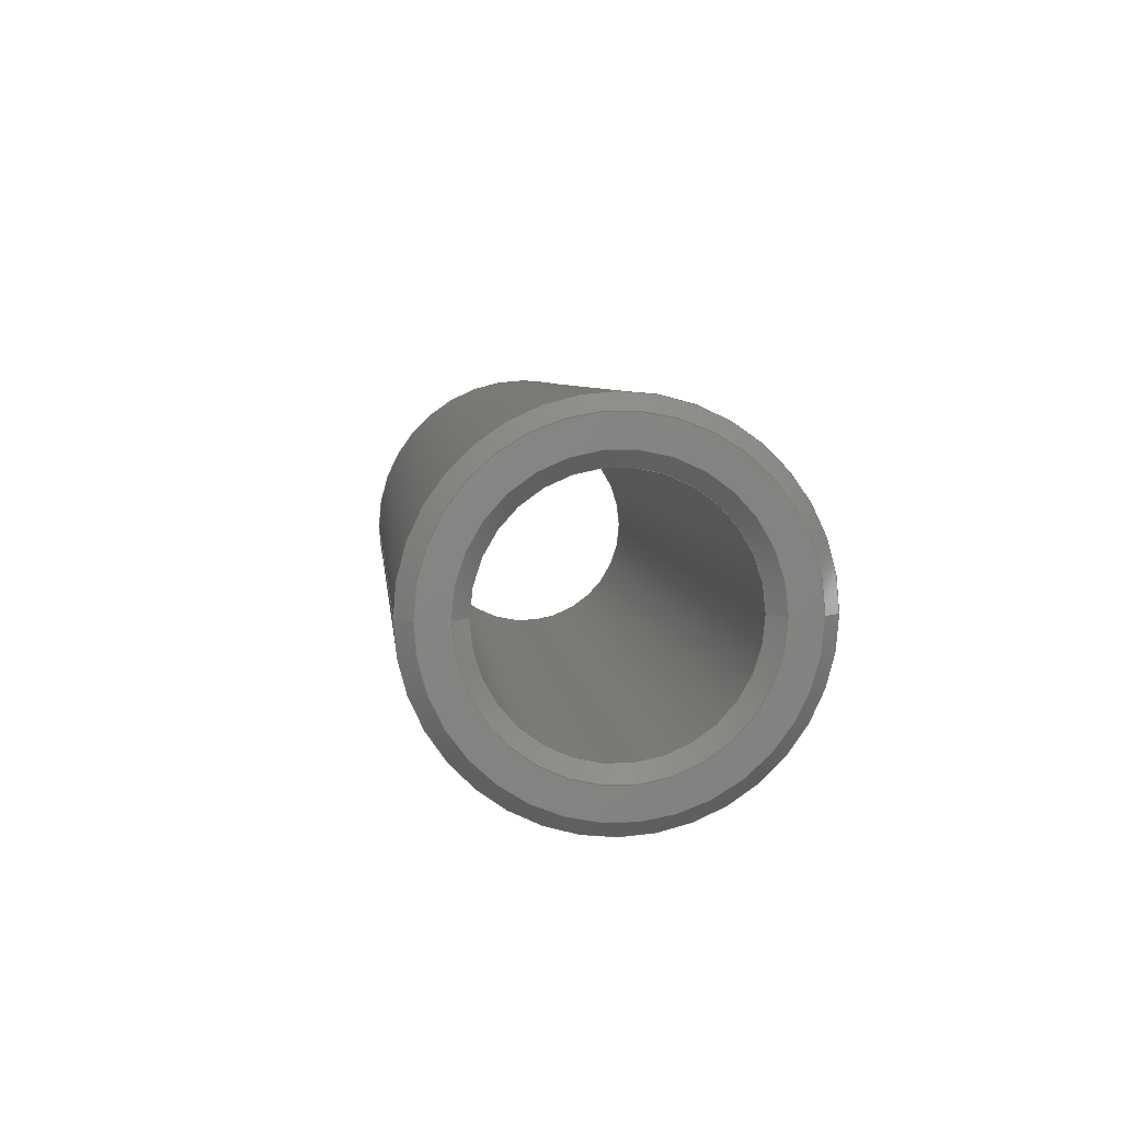
<metadata>
{"format":"step","ext":"stp","renderer":"f3d","projection":"perspective","resolution":1024,"background":"white","views":[{"elev":5.6,"azim":84.2,"up":"+Z"}]}
</metadata>
<code>
ISO-10303-21;
DATA;
#1=PRODUCT('Pin','','',(#359)) ;
#2=APPLICATION_CONTEXT('configuration controlled 3D design of mechanical parts and assemblies') ;
#3=PRODUCT_DEFINITION('',' ',#366,#287) ;
#4=SECURITY_CLASSIFICATION(' ',' ',#5) ;
#5=SECURITY_CLASSIFICATION_LEVEL('unclassified') ;
#6=CARTESIAN_POINT(' ',(0,0,0)) ;
#7=CARTESIAN_POINT('Axis2P3D Location',(31.5,0,0)) ;
#8=CARTESIAN_POINT('Axis2P3D Location',(31.5,0,1.332e-15)) ;
#9=CARTESIAN_POINT('Vertex',(31.5,-11,-1.532e-07)) ;
#10=CARTESIAN_POINT('Vertex',(31.5,11,-1.113e-14)) ;
#11=CARTESIAN_POINT('Axis2P3D Location',(31.5,1.776e-15,1.776e-15)) ;
#12=CARTESIAN_POINT('Axis2P3D Location',(31.5,-1.776e-15,6.661e-16)) ;
#13=CARTESIAN_POINT('Vertex',(31.5,9,-6.501e-16)) ;
#14=CARTESIAN_POINT('Vertex',(31.5,-9,-4.943e-09)) ;
#15=CARTESIAN_POINT('Axis2P3D Location',(31.5,3.553e-15,1.554e-15)) ;
#16=CARTESIAN_POINT('Axis2P3D Location',(-42.5,1.599e-14,3.553e-15)) ;
#17=CARTESIAN_POINT('Axis2P3D Location',(-31.5,1.332e-15,3.553e-15)) ;
#18=CARTESIAN_POINT('Vertex',(-31.5,-11,-1.532e-07)) ;
#19=CARTESIAN_POINT('Vertex',(-31.5,11,-1.113e-14)) ;
#20=CARTESIAN_POINT('Line Origine',(-31,11.5,-8.882e-16)) ;
#21=CARTESIAN_POINT('Vertex',(-30.5,12,-2.939e-15)) ;
#22=CARTESIAN_POINT('Axis2P3D Location',(-30.5,-1.578e-29,3.553e-15)) ;
#23=CARTESIAN_POINT('Vertex',(-30.5,-12,1.47e-15)) ;
#24=CARTESIAN_POINT('Line Origine',(-31,-11.5,6.661e-15)) ;
#25=CARTESIAN_POINT('Axis2P3D Location',(-42.5,-1.554e-14,4.086e-14)) ;
#26=CARTESIAN_POINT('Axis2P3D Location',(-31.5,-8.882e-16,1.776e-15)) ;
#27=CARTESIAN_POINT('Axis2P3D Location',(-30.5,4.441e-16,-1.776e-15)) ;
#28=CARTESIAN_POINT('Axis2P3D Location',(-31.5,0,0)) ;
#29=CARTESIAN_POINT('Axis2P3D Location',(-31.5,3.553e-15,1.554e-15)) ;
#30=CARTESIAN_POINT('Vertex',(-31.5,-9,-4.943e-09)) ;
#31=CARTESIAN_POINT('Vertex',(-31.5,9,-6.501e-16)) ;
#32=CARTESIAN_POINT('Axis2P3D Location',(-31.5,-1.776e-15,6.661e-16)) ;
#33=CARTESIAN_POINT('Axis2P3D Location',(-22.5,8.882e-15,0)) ;
#34=CARTESIAN_POINT('Axis2P3D Location',(-30.5,9.466e-30,0)) ;
#35=CARTESIAN_POINT('Vertex',(-30.5,8,-1.959e-15)) ;
#36=CARTESIAN_POINT('Vertex',(-30.5,-8,9.797e-16)) ;
#37=CARTESIAN_POINT('Line Origine',(-31,-8.5,-4.668e-09)) ;
#38=CARTESIAN_POINT('Line Origine',(-31,8.5,4.626e-16)) ;
#39=CARTESIAN_POINT('Axis2P3D Location',(-22.5,-7.225e-15,3.197e-14)) ;
#40=CARTESIAN_POINT('Axis2P3D Location',(-30.5,-5.813e-16,3.553e-15)) ;
#41=CARTESIAN_POINT('Axis2P3D Location',(16.36,0,0)) ;
#42=CARTESIAN_POINT('Line Origine',(16.36,-12,1.47e-15)) ;
#43=CARTESIAN_POINT('Vertex',(30.5,-12,1.47e-15)) ;
#44=CARTESIAN_POINT('Line Origine',(16.36,12,-2.939e-15)) ;
#45=CARTESIAN_POINT('Vertex',(30.5,12,-2.939e-15)) ;
#46=CARTESIAN_POINT('Axis2P3D Location',(30.5,0,0)) ;
#47=CARTESIAN_POINT('Axis2P3D Location',(16.36,0,0)) ;
#48=CARTESIAN_POINT('Axis2P3D Location',(30.5,0,0)) ;
#49=CARTESIAN_POINT('Vertex',(30.5,-8,9.797e-16)) ;
#50=CARTESIAN_POINT('Vertex',(30.5,8,-1.959e-15)) ;
#51=CARTESIAN_POINT('Line Origine',(16.36,8,-1.959e-15)) ;
#52=CARTESIAN_POINT('Line Origine',(16.36,-8,9.797e-16)) ;
#53=CARTESIAN_POINT('Axis2P3D Location',(30.5,0,0)) ;
#54=CARTESIAN_POINT('Axis2P3D Location',(30.5,0,0)) ;
#55=CARTESIAN_POINT('Axis2P3D Location',(42.5,1.599e-14,3.553e-15)) ;
#56=CARTESIAN_POINT('Line Origine',(31,-11.5,6.661e-15)) ;
#57=CARTESIAN_POINT('Line Origine',(31,11.5,-8.882e-16)) ;
#58=CARTESIAN_POINT('Axis2P3D Location',(42.5,-1.554e-14,4.086e-14)) ;
#59=CARTESIAN_POINT('Axis2P3D Location',(22.5,8.882e-15,0)) ;
#60=CARTESIAN_POINT('Line Origine',(31,8.5,4.626e-16)) ;
#61=CARTESIAN_POINT('Line Origine',(31,-8.5,-4.668e-09)) ;
#62=CARTESIAN_POINT('Axis2P3D Location',(22.5,-7.225e-15,3.197e-14)) ;
#63=DIRECTION('Axis2P3D Direction',(1,0,0)) ;
#64=DIRECTION('Axis2P3D XDirection',(0,1,0)) ;
#65=DIRECTION('Axis2P3D Direction',(1,0,0)) ;
#66=DIRECTION('Axis2P3D Direction',(1,0,0)) ;
#67=DIRECTION('Axis2P3D Direction',(1,0,0)) ;
#68=DIRECTION('Axis2P3D Direction',(1,0,0)) ;
#69=DIRECTION('Axis2P3D Direction',(1,-1.332e-15,0)) ;
#70=DIRECTION('Axis2P3D XDirection',(-1.185e-15,-0.9259,0.3777)) ;
#71=DIRECTION('Axis2P3D Direction',(1,-1.901e-16,-4.659e-16)) ;
#72=DIRECTION('Vector Direction',(0.7071,0.7071,0)) ;
#73=DIRECTION('Axis2P3D Direction',(1,-1.901e-16,-4.659e-16)) ;
#74=DIRECTION('Vector Direction',(0.7071,-0.7071,6.28e-16)) ;
#75=DIRECTION('Axis2P3D Direction',(1,1.332e-15,-3.553e-15)) ;
#76=DIRECTION('Axis2P3D XDirection',(-1.317e-15,1,2.093e-16)) ;
#77=DIRECTION('Axis2P3D Direction',(1,7.434e-31,-3.553e-15)) ;
#78=DIRECTION('Axis2P3D Direction',(1,7.434e-31,-3.553e-15)) ;
#79=DIRECTION('Axis2P3D Direction',(1,0,0)) ;
#80=DIRECTION('Axis2P3D XDirection',(0,1,0)) ;
#81=DIRECTION('Axis2P3D Direction',(1,0,0)) ;
#82=DIRECTION('Axis2P3D Direction',(1,0,0)) ;
#83=DIRECTION('Axis2P3D Direction',(-1,-1.11e-15,0)) ;
#84=DIRECTION('Axis2P3D XDirection',(-1.054e-15,1,5.443e-17)) ;
#85=DIRECTION('Axis2P3D Direction',(1,3.289e-48,-6.043e-32)) ;
#86=DIRECTION('Vector Direction',(-0.7071,-0.7071,-3.883e-10)) ;
#87=DIRECTION('Vector Direction',(-0.7071,0.7071,3.849e-17)) ;
#88=DIRECTION('Axis2P3D Direction',(-1,8.305e-16,-3.553e-15)) ;
#89=DIRECTION('Axis2P3D XDirection',(-1.844e-15,-0.9587,0.2845)) ;
#90=DIRECTION('Axis2P3D Direction',(1,9.017e-16,3.039e-15)) ;
#91=DIRECTION('Axis2P3D Direction',(1,0,0)) ;
#92=DIRECTION('Axis2P3D XDirection',(0,1,0)) ;
#93=DIRECTION('Vector Direction',(1,0,0)) ;
#94=DIRECTION('Vector Direction',(1,0,0)) ;
#95=DIRECTION('Axis2P3D Direction',(1,0,0)) ;
#96=DIRECTION('Axis2P3D Direction',(1,0,0)) ;
#97=DIRECTION('Axis2P3D XDirection',(0,1,0)) ;
#98=DIRECTION('Axis2P3D Direction',(1,0,0)) ;
#99=DIRECTION('Vector Direction',(1,0,0)) ;
#100=DIRECTION('Vector Direction',(1,0,0)) ;
#101=DIRECTION('Axis2P3D Direction',(1,0,0)) ;
#102=DIRECTION('Axis2P3D Direction',(1,0,0)) ;
#103=DIRECTION('Axis2P3D Direction',(-1,-1.332e-15,0)) ;
#104=DIRECTION('Axis2P3D XDirection',(1.185e-15,-0.9259,0.3777)) ;
#105=DIRECTION('Vector Direction',(-0.7071,-0.7071,6.28e-16)) ;
#106=DIRECTION('Vector Direction',(-0.7071,0.7071,0)) ;
#107=DIRECTION('Axis2P3D Direction',(-1,1.332e-15,-3.553e-15)) ;
#108=DIRECTION('Axis2P3D XDirection',(1.317e-15,1,2.093e-16)) ;
#109=DIRECTION('Axis2P3D Direction',(1,-1.11e-15,-0)) ;
#110=DIRECTION('Axis2P3D XDirection',(1.054e-15,1,5.443e-17)) ;
#111=DIRECTION('Vector Direction',(0.7071,0.7071,3.849e-17)) ;
#112=DIRECTION('Vector Direction',(0.7071,-0.7071,-3.883e-10)) ;
#113=DIRECTION('Axis2P3D Direction',(1,8.305e-16,-3.553e-15)) ;
#114=DIRECTION('Axis2P3D XDirection',(1.844e-15,-0.9587,0.2845)) ;
#115=AXIS2_PLACEMENT_3D(' ',#6,$,$) ;
#116=AXIS2_PLACEMENT_3D('Plane Axis2P3D',#7,#63,#64) ;
#117=AXIS2_PLACEMENT_3D('Circle Axis2P3D',#8,#65,$) ;
#118=AXIS2_PLACEMENT_3D('Circle Axis2P3D',#11,#66,$) ;
#119=AXIS2_PLACEMENT_3D('Circle Axis2P3D',#12,#67,$) ;
#120=AXIS2_PLACEMENT_3D('Circle Axis2P3D',#15,#68,$) ;
#121=AXIS2_PLACEMENT_3D('Cone Axis2P3D',#16,#69,#70) ;
#122=AXIS2_PLACEMENT_3D('Circle Axis2P3D',#17,#71,$) ;
#123=AXIS2_PLACEMENT_3D('Circle Axis2P3D',#22,#73,$) ;
#124=AXIS2_PLACEMENT_3D('Cone Axis2P3D',#25,#75,#76) ;
#125=AXIS2_PLACEMENT_3D('Circle Axis2P3D',#26,#77,$) ;
#126=AXIS2_PLACEMENT_3D('Circle Axis2P3D',#27,#78,$) ;
#127=AXIS2_PLACEMENT_3D('Plane Axis2P3D',#28,#79,#80) ;
#128=AXIS2_PLACEMENT_3D('Circle Axis2P3D',#29,#81,$) ;
#129=AXIS2_PLACEMENT_3D('Circle Axis2P3D',#32,#82,$) ;
#130=AXIS2_PLACEMENT_3D('Cone Axis2P3D',#33,#83,#84) ;
#131=AXIS2_PLACEMENT_3D('Circle Axis2P3D',#34,#85,$) ;
#132=AXIS2_PLACEMENT_3D('Cone Axis2P3D',#39,#88,#89) ;
#133=AXIS2_PLACEMENT_3D('Circle Axis2P3D',#40,#90,$) ;
#134=AXIS2_PLACEMENT_3D('Cylinder Axis2P3D',#41,#91,#92) ;
#135=AXIS2_PLACEMENT_3D('Circle Axis2P3D',#46,#95,$) ;
#136=AXIS2_PLACEMENT_3D('Cylinder Axis2P3D',#47,#96,#97) ;
#137=AXIS2_PLACEMENT_3D('Circle Axis2P3D',#48,#98,$) ;
#138=AXIS2_PLACEMENT_3D('Circle Axis2P3D',#53,#101,$) ;
#139=AXIS2_PLACEMENT_3D('Circle Axis2P3D',#54,#102,$) ;
#140=AXIS2_PLACEMENT_3D('Cone Axis2P3D',#55,#103,#104) ;
#141=AXIS2_PLACEMENT_3D('Cone Axis2P3D',#58,#107,#108) ;
#142=AXIS2_PLACEMENT_3D('Cone Axis2P3D',#59,#109,#110) ;
#143=AXIS2_PLACEMENT_3D('Cone Axis2P3D',#62,#113,#114) ;
#144=PRODUCT_DEFINITION_SHAPE(' ',' ',#3) ;
#145=APPROVAL_PERSON_ORGANIZATION(#146,#149,#151) ;
#146=PERSON_AND_ORGANIZATION(#147,#148) ;
#147=PERSON(' ',' ',' ',$,$,$) ;
#148=ORGANIZATION(' ',' ',' ') ;
#149=APPROVAL(#150,' ') ;
#150=APPROVAL_STATUS('not_yet_approved') ;
#151=APPROVAL_ROLE('APPROVER') ;
#152=DATE_AND_TIME(#245,#153) ;
#153=LOCAL_TIME(23,42,3,#154) ;
#154=COORDINATED_UNIVERSAL_TIME_OFFSET(0,0,.AHEAD.) ;
#155=ORIENTED_EDGE('',*,*,#288,.T.) ;
#156=ORIENTED_EDGE('',*,*,#289,.T.) ;
#157=ORIENTED_EDGE('',*,*,#290,.F.) ;
#158=ORIENTED_EDGE('',*,*,#291,.F.) ;
#159=ORIENTED_EDGE('',*,*,#292,.T.) ;
#160=ORIENTED_EDGE('',*,*,#293,.T.) ;
#161=ORIENTED_EDGE('',*,*,#294,.F.) ;
#162=ORIENTED_EDGE('',*,*,#295,.F.) ;
#163=ORIENTED_EDGE('',*,*,#296,.T.) ;
#164=ORIENTED_EDGE('',*,*,#295,.T.) ;
#165=ORIENTED_EDGE('',*,*,#297,.F.) ;
#166=ORIENTED_EDGE('',*,*,#293,.F.) ;
#167=ORIENTED_EDGE('',*,*,#296,.F.) ;
#168=ORIENTED_EDGE('',*,*,#292,.F.) ;
#169=ORIENTED_EDGE('',*,*,#298,.T.) ;
#170=ORIENTED_EDGE('',*,*,#299,.T.) ;
#171=ORIENTED_EDGE('',*,*,#300,.T.) ;
#172=ORIENTED_EDGE('',*,*,#301,.T.) ;
#173=ORIENTED_EDGE('',*,*,#299,.F.) ;
#174=ORIENTED_EDGE('',*,*,#302,.F.) ;
#175=ORIENTED_EDGE('',*,*,#303,.T.) ;
#176=ORIENTED_EDGE('',*,*,#302,.T.) ;
#177=ORIENTED_EDGE('',*,*,#298,.F.) ;
#178=ORIENTED_EDGE('',*,*,#301,.F.) ;
#179=ORIENTED_EDGE('',*,*,#304,.T.) ;
#180=ORIENTED_EDGE('',*,*,#294,.T.) ;
#181=ORIENTED_EDGE('',*,*,#305,.F.) ;
#182=ORIENTED_EDGE('',*,*,#306,.F.) ;
#183=ORIENTED_EDGE('',*,*,#307,.T.) ;
#184=ORIENTED_EDGE('',*,*,#308,.T.) ;
#185=ORIENTED_EDGE('',*,*,#303,.F.) ;
#186=ORIENTED_EDGE('',*,*,#309,.F.) ;
#187=ORIENTED_EDGE('',*,*,#310,.T.) ;
#188=ORIENTED_EDGE('',*,*,#309,.T.) ;
#189=ORIENTED_EDGE('',*,*,#300,.F.) ;
#190=ORIENTED_EDGE('',*,*,#308,.F.) ;
#191=ORIENTED_EDGE('',*,*,#305,.T.) ;
#192=ORIENTED_EDGE('',*,*,#297,.T.) ;
#193=ORIENTED_EDGE('',*,*,#304,.F.) ;
#194=ORIENTED_EDGE('',*,*,#311,.F.) ;
#195=ORIENTED_EDGE('',*,*,#312,.T.) ;
#196=ORIENTED_EDGE('',*,*,#306,.T.) ;
#197=ORIENTED_EDGE('',*,*,#313,.F.) ;
#198=ORIENTED_EDGE('',*,*,#288,.F.) ;
#199=ORIENTED_EDGE('',*,*,#313,.T.) ;
#200=ORIENTED_EDGE('',*,*,#311,.T.) ;
#201=ORIENTED_EDGE('',*,*,#312,.F.) ;
#202=ORIENTED_EDGE('',*,*,#289,.F.) ;
#203=ORIENTED_EDGE('',*,*,#314,.T.) ;
#204=ORIENTED_EDGE('',*,*,#290,.T.) ;
#205=ORIENTED_EDGE('',*,*,#315,.F.) ;
#206=ORIENTED_EDGE('',*,*,#310,.F.) ;
#207=ORIENTED_EDGE('',*,*,#315,.T.) ;
#208=ORIENTED_EDGE('',*,*,#291,.T.) ;
#209=ORIENTED_EDGE('',*,*,#314,.F.) ;
#210=ORIENTED_EDGE('',*,*,#307,.F.) ;
#211=FACE_BOUND('',#317,.T.) ;
#212=FACE_BOUND('',#321,.T.) ;
#213=CLOSED_SHELL('Closed Shell',(#228,#229,#230,#231,#232,#233,#234,#235,#236,#237,#238,#239,#240,#241)) ;
#214=VECTOR('Line Direction',#72,1) ;
#215=VECTOR('Line Direction',#74,1) ;
#216=VECTOR('Line Direction',#86,1) ;
#217=VECTOR('Line Direction',#87,1) ;
#218=VECTOR('Line Direction',#93,1) ;
#219=VECTOR('Line Direction',#94,1) ;
#220=VECTOR('Line Direction',#99,1) ;
#221=VECTOR('Line Direction',#100,1) ;
#222=VECTOR('Line Direction',#105,1) ;
#223=VECTOR('Line Direction',#106,1) ;
#224=VECTOR('Line Direction',#111,1) ;
#225=VECTOR('Line Direction',#112,1) ;
#226=ADVANCED_BREP_SHAPE_REPRESENTATION('NONE',(#244),#388) ;
#227=SHAPE_REPRESENTATION(' ',(#115),#388) ;
#228=ADVANCED_FACE('Body0.2',(#332,#211),#361,.T.) ;
#229=ADVANCED_FACE('Body0.2',(#333),#276,.T.) ;
#230=ADVANCED_FACE('Body0.2',(#334),#277,.T.) ;
#231=ADVANCED_FACE('Body0.2',(#335,#212),#362,.F.) ;
#232=ADVANCED_FACE('Body0.2',(#336),#278,.F.) ;
#233=ADVANCED_FACE('Body0.2',(#337),#279,.F.) ;
#234=ADVANCED_FACE('Body0.2',(#338),#285,.T.) ;
#235=ADVANCED_FACE('Body0.2',(#339),#286,.F.) ;
#236=ADVANCED_FACE('Body0.2',(#340),#286,.F.) ;
#237=ADVANCED_FACE('Body0.2',(#341),#285,.T.) ;
#238=ADVANCED_FACE('Body0.2',(#342),#280,.T.) ;
#239=ADVANCED_FACE('Body0.2',(#343),#281,.T.) ;
#240=ADVANCED_FACE('Body0.2',(#344),#282,.F.) ;
#241=ADVANCED_FACE('Body0.2',(#345),#283,.F.) ;
#242=APPLICATION_PROTOCOL_DEFINITION('international standard','config_control_design',1994,#2) ;
#243=APPROVAL_DATE_TIME(#152,#149) ;
#244=MANIFOLD_SOLID_BREP('Body0.2',#213) ;
#245=CALENDAR_DATE(2014,30,9) ;
#246=CC_DESIGN_APPROVAL(#149,(#4,#366,#3)) ;
#247=CC_DESIGN_DATE_AND_TIME_ASSIGNMENT(#152,#249,(#4)) ;
#248=CC_DESIGN_DATE_AND_TIME_ASSIGNMENT(#152,#250,(#3)) ;
#249=DATE_TIME_ROLE('classification_date') ;
#250=DATE_TIME_ROLE('creation_date') ;
#251=CC_DESIGN_PERSON_AND_ORGANIZATION_ASSIGNMENT(#146,#255,(#4)) ;
#252=CC_DESIGN_PERSON_AND_ORGANIZATION_ASSIGNMENT(#146,#256,(#366)) ;
#253=CC_DESIGN_PERSON_AND_ORGANIZATION_ASSIGNMENT(#146,#257,(#366,#3)) ;
#254=CC_DESIGN_PERSON_AND_ORGANIZATION_ASSIGNMENT(#146,#258,(#1)) ;
#255=PERSON_AND_ORGANIZATION_ROLE('classification_officer') ;
#256=PERSON_AND_ORGANIZATION_ROLE('design_supplier') ;
#257=PERSON_AND_ORGANIZATION_ROLE('creator') ;
#258=PERSON_AND_ORGANIZATION_ROLE('design_owner') ;
#259=CC_DESIGN_SECURITY_CLASSIFICATION(#4,(#366)) ;
#260=CIRCLE('generated circle',#117,11) ;
#261=CIRCLE('generated circle',#118,11) ;
#262=CIRCLE('generated circle',#119,9) ;
#263=CIRCLE('generated circle',#120,9) ;
#264=CIRCLE('generated circle',#122,11) ;
#265=CIRCLE('generated circle',#123,12) ;
#266=CIRCLE('generated circle',#125,11) ;
#267=CIRCLE('generated circle',#126,12) ;
#268=CIRCLE('generated circle',#128,9) ;
#269=CIRCLE('generated circle',#129,9) ;
#270=CIRCLE('generated circle',#131,8) ;
#271=CIRCLE('generated circle',#133,8) ;
#272=CIRCLE('generated circle',#135,12) ;
#273=CIRCLE('generated circle',#137,8) ;
#274=CIRCLE('generated circle',#138,8) ;
#275=CIRCLE('generated circle',#139,12) ;
#276=CONICAL_SURFACE('Cone',#121,0,0.7854) ;
#277=CONICAL_SURFACE('Cone',#124,0,0.7854) ;
#278=CONICAL_SURFACE('Cone',#130,0,0.7854) ;
#279=CONICAL_SURFACE('Cone',#132,0,0.7854) ;
#280=CONICAL_SURFACE('Cone',#140,0,0.7854) ;
#281=CONICAL_SURFACE('Cone',#141,0,0.7854) ;
#282=CONICAL_SURFACE('Cone',#142,0,0.7854) ;
#283=CONICAL_SURFACE('Cone',#143,0,0.7854) ;
#284=SHAPE_REPRESENTATION_RELATIONSHIP(' ',' ',#227,#226) ;
#285=CYLINDRICAL_SURFACE('generated cylinder',#134,12) ;
#286=CYLINDRICAL_SURFACE('generated cylinder',#136,8) ;
#287=DESIGN_CONTEXT(' ',#2,'design') ;
#288=EDGE_CURVE('',#369,#370,#260,.T.) ;
#289=EDGE_CURVE('',#370,#369,#261,.T.) ;
#290=EDGE_CURVE('',#371,#372,#262,.T.) ;
#291=EDGE_CURVE('',#372,#371,#263,.T.) ;
#292=EDGE_CURVE('',#373,#374,#264,.T.) ;
#293=EDGE_CURVE('',#374,#375,#347,.T.) ;
#294=EDGE_CURVE('',#376,#375,#265,.T.) ;
#295=EDGE_CURVE('',#373,#376,#348,.T.) ;
#296=EDGE_CURVE('',#374,#373,#266,.T.) ;
#297=EDGE_CURVE('',#375,#376,#267,.T.) ;
#298=EDGE_CURVE('',#377,#378,#268,.T.) ;
#299=EDGE_CURVE('',#378,#377,#269,.T.) ;
#300=EDGE_CURVE('',#379,#380,#270,.T.) ;
#301=EDGE_CURVE('',#380,#377,#349,.T.) ;
#302=EDGE_CURVE('',#379,#378,#350,.T.) ;
#303=EDGE_CURVE('',#380,#379,#271,.T.) ;
#304=EDGE_CURVE('',#381,#376,#351,.F.) ;
#305=EDGE_CURVE('',#382,#375,#352,.F.) ;
#306=EDGE_CURVE('',#381,#382,#272,.T.) ;
#307=EDGE_CURVE('',#383,#384,#273,.T.) ;
#308=EDGE_CURVE('',#384,#379,#353,.F.) ;
#309=EDGE_CURVE('',#383,#380,#354,.F.) ;
#310=EDGE_CURVE('',#384,#383,#274,.T.) ;
#311=EDGE_CURVE('',#382,#381,#275,.T.) ;
#312=EDGE_CURVE('',#369,#381,#355,.T.) ;
#313=EDGE_CURVE('',#370,#382,#356,.T.) ;
#314=EDGE_CURVE('',#384,#371,#357,.T.) ;
#315=EDGE_CURVE('',#383,#372,#358,.T.) ;
#316=EDGE_LOOP('',(#155,#156)) ;
#317=EDGE_LOOP('',(#157,#158)) ;
#318=EDGE_LOOP('',(#159,#160,#161,#162)) ;
#319=EDGE_LOOP('',(#163,#164,#165,#166)) ;
#320=EDGE_LOOP('',(#167,#168)) ;
#321=EDGE_LOOP('',(#169,#170)) ;
#322=EDGE_LOOP('',(#171,#172,#173,#174)) ;
#323=EDGE_LOOP('',(#175,#176,#177,#178)) ;
#324=EDGE_LOOP('',(#179,#180,#181,#182)) ;
#325=EDGE_LOOP('',(#183,#184,#185,#186)) ;
#326=EDGE_LOOP('',(#187,#188,#189,#190)) ;
#327=EDGE_LOOP('',(#191,#192,#193,#194)) ;
#328=EDGE_LOOP('',(#195,#196,#197,#198)) ;
#329=EDGE_LOOP('',(#199,#200,#201,#202)) ;
#330=EDGE_LOOP('',(#203,#204,#205,#206)) ;
#331=EDGE_LOOP('',(#207,#208,#209,#210)) ;
#332=FACE_OUTER_BOUND('',#316,.T.) ;
#333=FACE_OUTER_BOUND('',#318,.T.) ;
#334=FACE_OUTER_BOUND('',#319,.T.) ;
#335=FACE_OUTER_BOUND('',#320,.T.) ;
#336=FACE_OUTER_BOUND('',#322,.T.) ;
#337=FACE_OUTER_BOUND('',#323,.T.) ;
#338=FACE_OUTER_BOUND('',#324,.T.) ;
#339=FACE_OUTER_BOUND('',#325,.T.) ;
#340=FACE_OUTER_BOUND('',#326,.T.) ;
#341=FACE_OUTER_BOUND('',#327,.T.) ;
#342=FACE_OUTER_BOUND('',#328,.T.) ;
#343=FACE_OUTER_BOUND('',#329,.T.) ;
#344=FACE_OUTER_BOUND('',#330,.T.) ;
#345=FACE_OUTER_BOUND('',#331,.T.) ;
#346=UNCERTAINTY_MEASURE_WITH_UNIT(LENGTH_MEASURE(0.005),#385,'distance_accuracy_value','CONFUSED CURVE UNCERTAINTY') ;
#347=LINE('Line',#20,#214) ;
#348=LINE('Line',#24,#215) ;
#349=LINE('Line',#37,#216) ;
#350=LINE('Line',#38,#217) ;
#351=LINE('Line',#42,#218) ;
#352=LINE('Line',#44,#219) ;
#353=LINE('Line',#51,#220) ;
#354=LINE('Line',#52,#221) ;
#355=LINE('Line',#56,#222) ;
#356=LINE('Line',#57,#223) ;
#357=LINE('Line',#60,#224) ;
#358=LINE('Line',#61,#225) ;
#359=MECHANICAL_CONTEXT(' ',#2,'mechanical') ;
#360=PERSONAL_ADDRESS(' ',' ',' ',' ',' ',' ',' ',' ',' ',' ',' ',' ',(#147),' ') ;
#361=PLANE('Plane',#116) ;
#362=PLANE('Plane',#127) ;
#363=PLANE_ANGLE_MEASURE_WITH_UNIT(PLANE_ANGLE_MEASURE(0.01745),#386) ;
#364=PRODUCT_CATEGORY('part',$) ;
#365=PRODUCT_CATEGORY_RELATIONSHIP(' ',' ',#364,#367) ;
#366=PRODUCT_DEFINITION_FORMATION_WITH_SPECIFIED_SOURCE('',' ',#1,.NOT_KNOWN.) ;
#367=PRODUCT_RELATED_PRODUCT_CATEGORY('detail',$,(#1)) ;
#368=SHAPE_DEFINITION_REPRESENTATION(#144,#227) ;
#369=VERTEX_POINT('',#9) ;
#370=VERTEX_POINT('',#10) ;
#371=VERTEX_POINT('',#13) ;
#372=VERTEX_POINT('',#14) ;
#373=VERTEX_POINT('',#18) ;
#374=VERTEX_POINT('',#19) ;
#375=VERTEX_POINT('',#21) ;
#376=VERTEX_POINT('',#23) ;
#377=VERTEX_POINT('',#30) ;
#378=VERTEX_POINT('',#31) ;
#379=VERTEX_POINT('',#35) ;
#380=VERTEX_POINT('',#36) ;
#381=VERTEX_POINT('',#43) ;
#382=VERTEX_POINT('',#45) ;
#383=VERTEX_POINT('',#49) ;
#384=VERTEX_POINT('',#50) ;
#385=(LENGTH_UNIT()NAMED_UNIT(*)SI_UNIT(.MILLI.,.METRE.)) ;
#386=(NAMED_UNIT(*)PLANE_ANGLE_UNIT()SI_UNIT($,.RADIAN.)) ;
#387=(NAMED_UNIT(*)SI_UNIT($,.STERADIAN.)SOLID_ANGLE_UNIT()) ;
#388=(GEOMETRIC_REPRESENTATION_CONTEXT(3)GLOBAL_UNCERTAINTY_ASSIGNED_CONTEXT((#346))GLOBAL_UNIT_ASSIGNED_CONTEXT((#385,#386,#387))REPRESENTATION_CONTEXT(' ',' ')) ;
ENDSEC;
END-ISO-10303-21;

</code>
